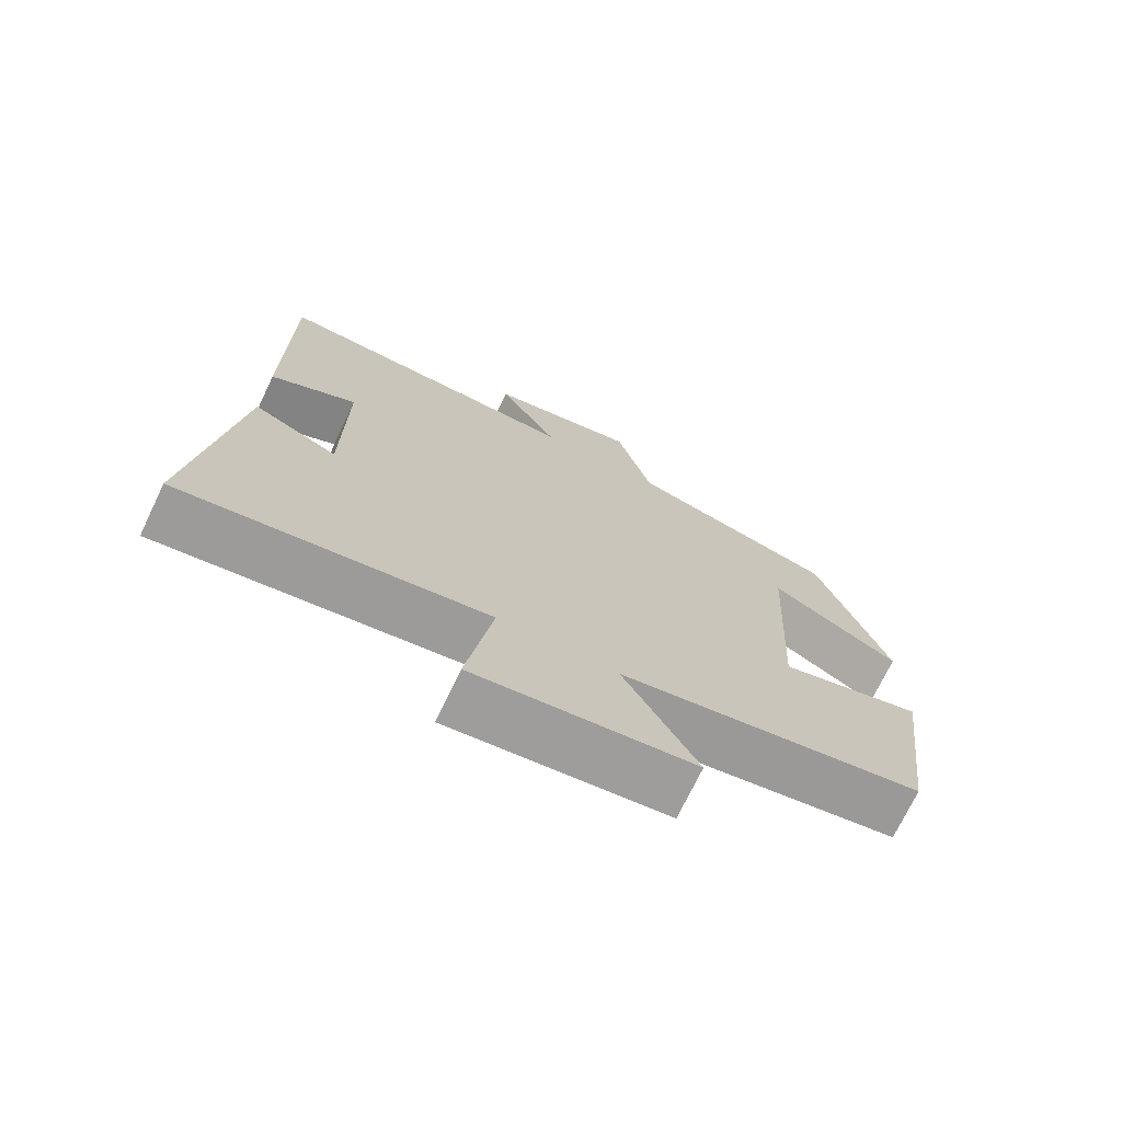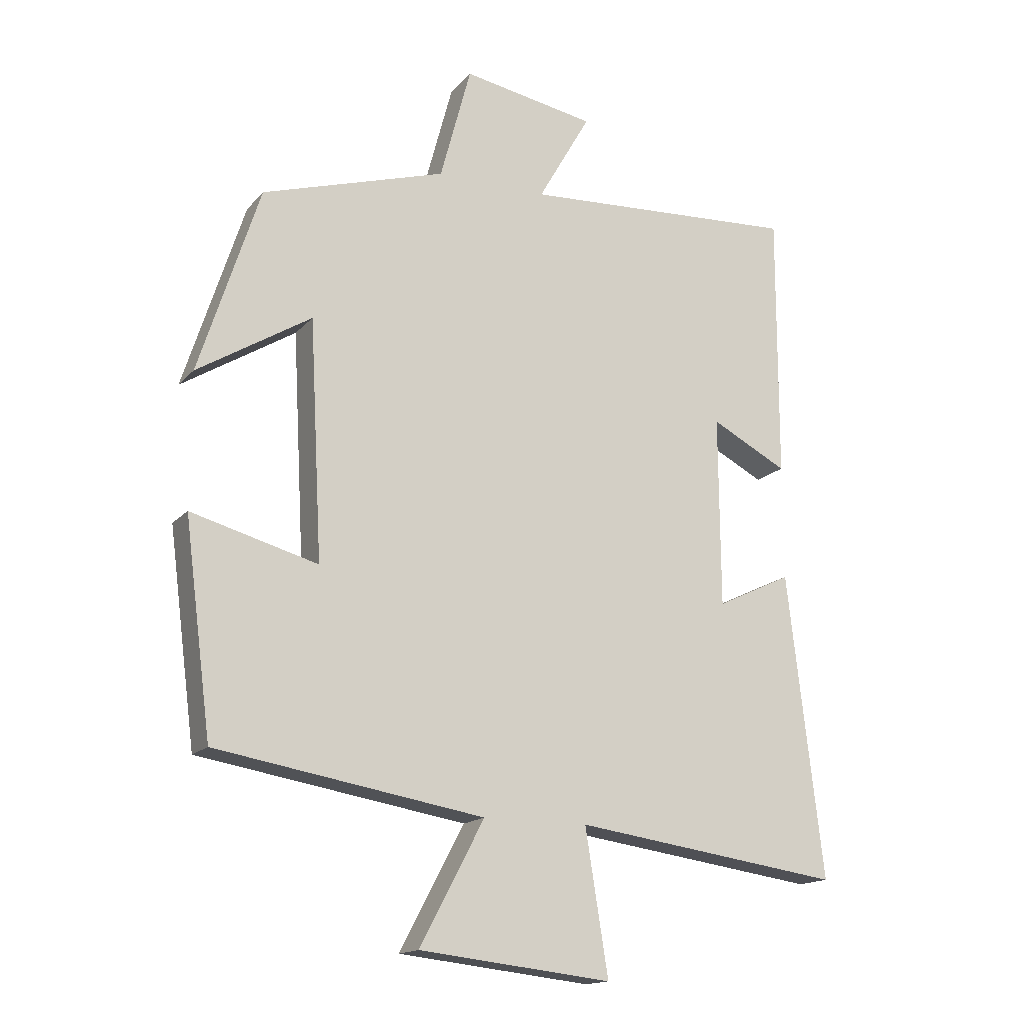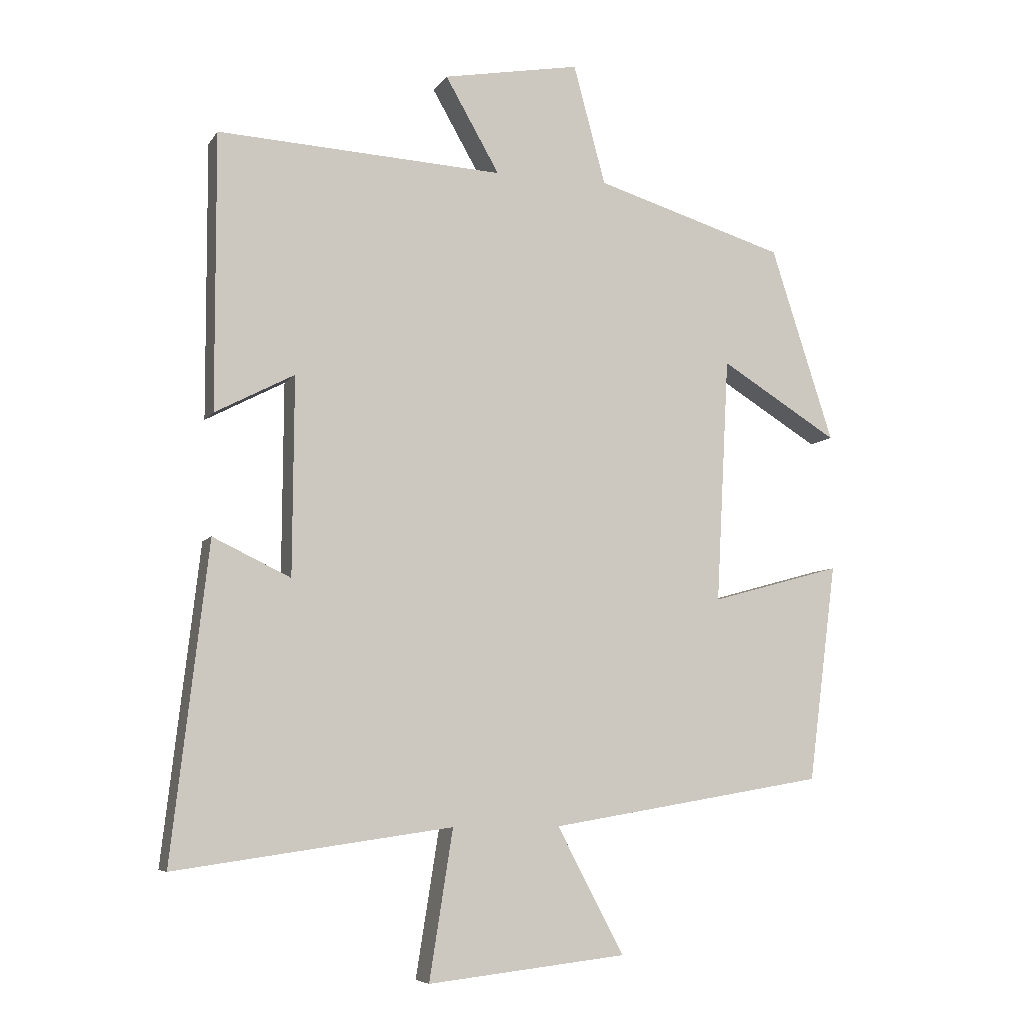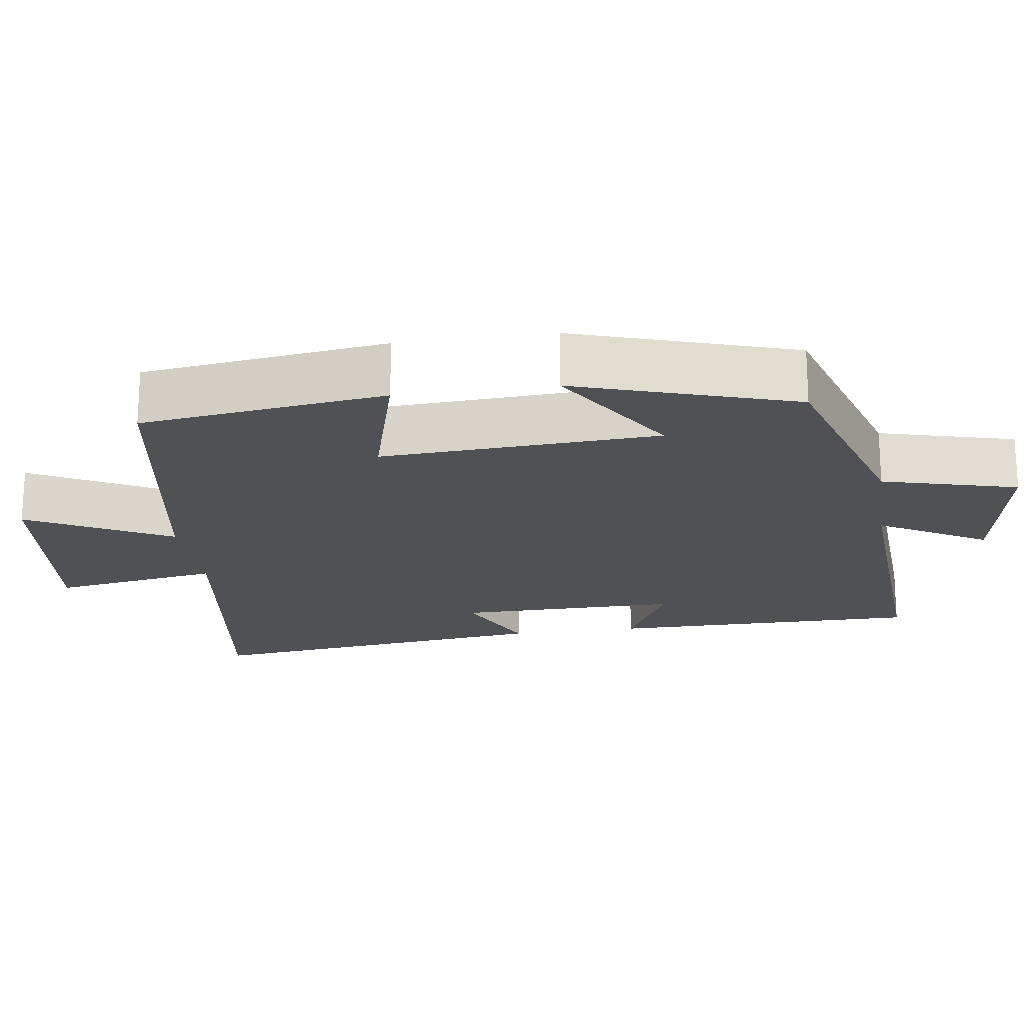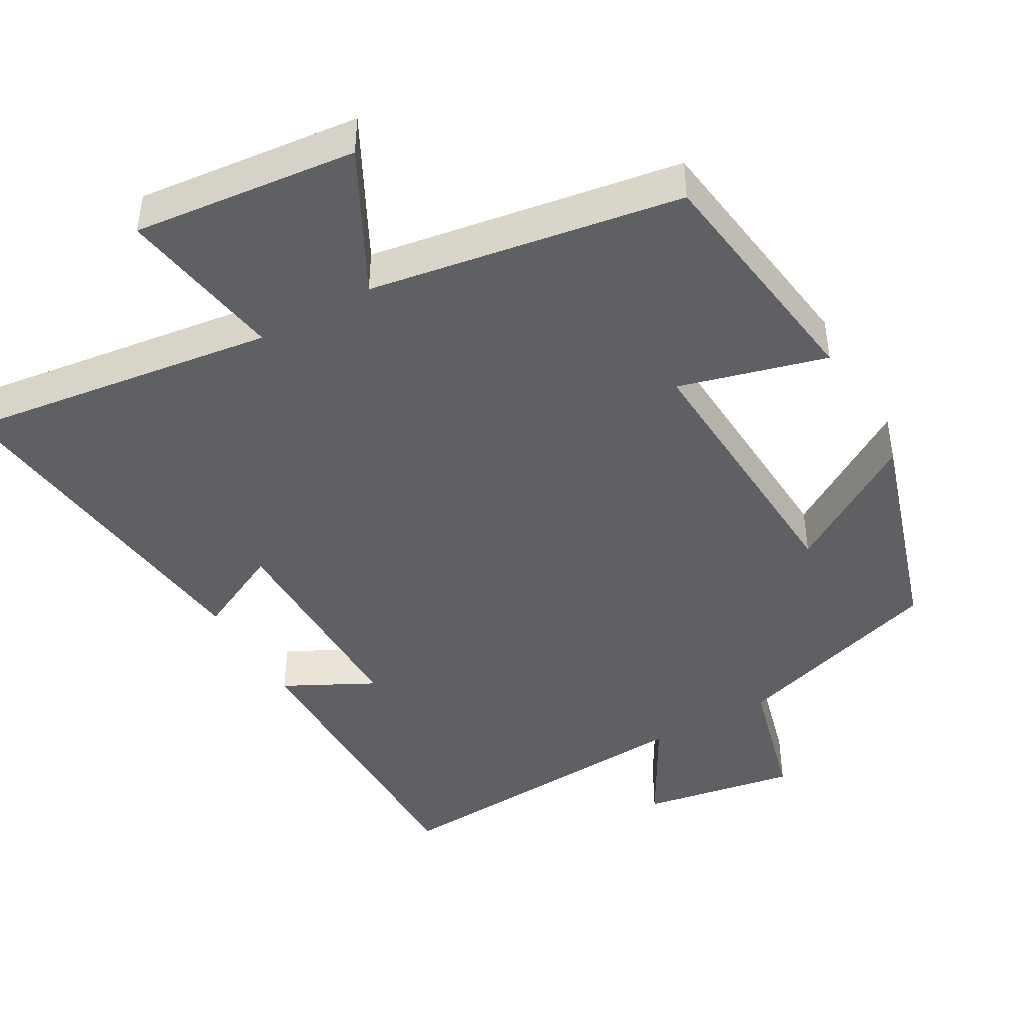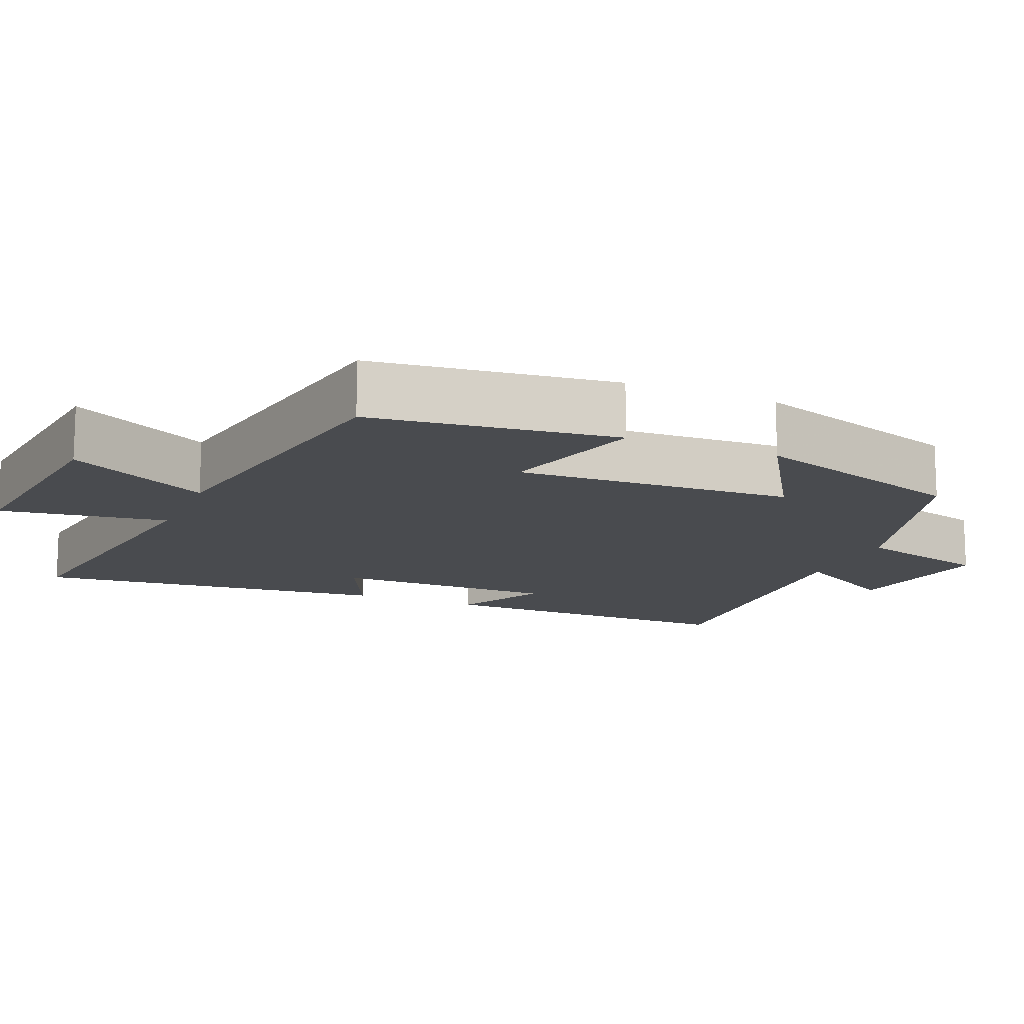
<metadata>
{"format":"obj","ext":"obj","renderer":"f3d","projection":"perspective","resolution":1024,"background":"white","views":[{"elev":-72.8,"azim":154.3,"up":"+Z"},{"elev":-15.9,"azim":-26.3,"up":"+Z"},{"elev":-6.9,"azim":161.3,"up":"+Z"},{"elev":-20.1,"azim":-81.7,"up":"+Y"},{"elev":-44.5,"azim":-150.1,"up":"+Y"},{"elev":-14.0,"azim":-113.1,"up":"+Y"}]}
</metadata>
<code>
v -0.404 0.07 0.411
v -0.113 0.07 0.5
v -0.064 0.07 0.683
v 0.146 0.07 0.645
v 0.063 0.07 0.5
v 0.501 0.07 0.524
v 0.5 0.07 0.102
v 0.379 0.07 0.165
v 0.381 0.07 -0.137
v 0.5 0.07 -0.08
v 0.556 0.07 -0.56
v 0.132 0.07 -0.5
v 0.168 0.07 -0.727
v -0.136 0.07 -0.693
v -0.034 0.07 -0.5
v -0.457 0.07 -0.429
v -0.5 0.07 -0.096
v -0.3 0.07 -0.151
v -0.32 0.07 0.225
v -0.5 0.07 0.114
v -0.404 0 0.411
v -0.113 0 0.5
v -0.064 0 0.683
v 0.146 0 0.645
v 0.063 0 0.5
v 0.501 0 0.524
v 0.5 0 0.102
v 0.379 0 0.165
v 0.381 0 -0.137
v 0.5 0 -0.08
v 0.556 0 -0.56
v 0.132 0 -0.5
v 0.168 0 -0.727
v -0.136 0 -0.693
v -0.034 0 -0.5
v -0.457 0 -0.429
v -0.5 0 -0.096
v -0.3 0 -0.151
v -0.32 0 0.225
v -0.5 0 0.114
f 19 20 1 2
f 18 19 2
f 15 16 17 18
f 15 18 2
f 12 13 14 15
f 12 15 2 3
f 9 10 11 12
f 8 9 12
f 5 6 7 8
f 5 8 12
f 3 4 5
f 3 5 12
f 22 21 40 39
f 22 39 38
f 38 37 36 35
f 22 38 35
f 35 34 33 32
f 23 22 35 32
f 32 31 30 29
f 32 29 28
f 28 27 26 25
f 32 28 25
f 25 24 23
f 32 25 23
f 1 21 22 2
f 2 22 23 3
f 3 23 24 4
f 4 24 25 5
f 5 25 26 6
f 6 26 27 7
f 7 27 28 8
f 8 28 29 9
f 9 29 30 10
f 10 30 31 11
f 11 31 32 12
f 12 32 33 13
f 13 33 34 14
f 14 34 35 15
f 15 35 36 16
f 16 36 37 17
f 17 37 38 18
f 18 38 39 19
f 19 39 40 20
f 20 40 21 1

</code>
